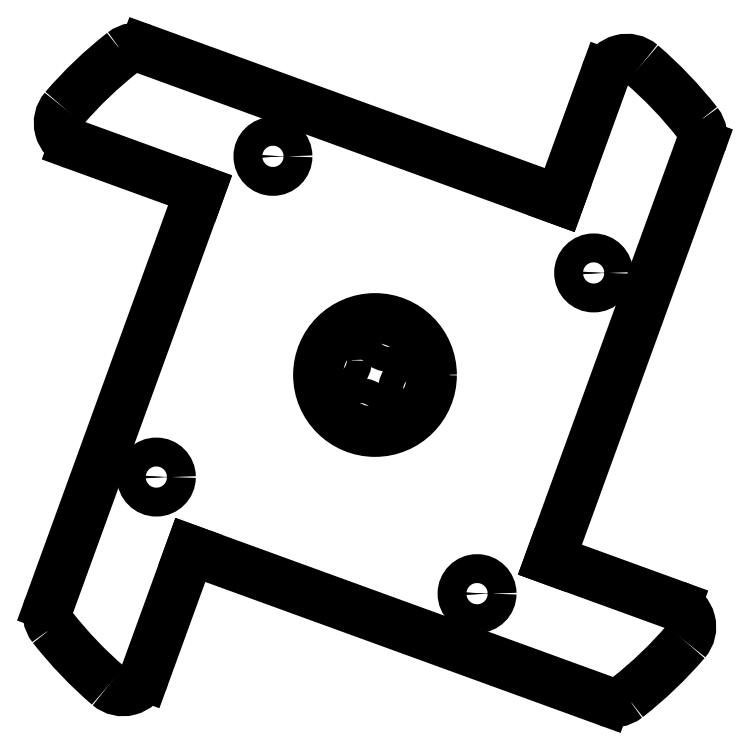
<metadata>
{"format":"dxf","ext":"dxf","renderer":"ezdxf+matplotlib","layout":"modelspace","background":"white","min_lineweight":24,"dpi":150}
</metadata>
<code>
0
SECTION
2
ENTITIES
0
ARC
8
0
10
121.2
20
34.52
30
0
40
10
50
229.4
51
340
0
LINE
8
0
10
130.6
20
31.11
30
0
11
150.8
21
86.61
31
0
0
LINE
8
0
10
150.8
20
86.61
30
0
11
333.3
21
20.25
31
0
0
ARC
8
0
10
336.8
20
29.65
30
0
40
10
50
250
51
308.1
0
ARC
8
0
10
361
20
52.78
30
0
40
10
50
319.4
51
70.02
0
LINE
8
0
10
364.4
20
62.17
30
0
11
308.9
21
82.35
31
0
0
LINE
8
0
10
308.9
20
82.35
30
0
11
375.2
21
264.9
31
0
0
ARC
8
0
10
365.8
20
268.3
30
0
40
10
50
340
51
38.06
0
ARC
8
0
10
342.7
20
292.5
30
0
40
10
50
49.35
51
160
0
LINE
8
0
10
333.3
20
295.9
30
0
11
313.1
21
240.4
31
0
0
LINE
8
0
10
313.1
20
240.4
30
0
11
130.6
21
306.8
31
0
0
ARC
8
0
10
127.2
20
297.4
30
0
40
10
50
70.02
51
128.1
0
ARC
8
0
10
103
20
274.2
30
0
40
10
50
139.4
51
250
0
LINE
8
0
10
155.1
20
244.7
30
0
11
88.7
21
62.13
31
0
0
ARC
8
0
10
98.1
20
58.72
30
0
40
10
50
160
51
218.1
0
CIRCLE
8
0
10
249.8
20
157
30
0
40
5.5
0
CIRCLE
8
0
10
238.5
20
181.4
30
0
40
5.5
0
CIRCLE
8
0
10
214.1
20
170
30
0
40
5.5
0
CIRCLE
8
0
10
225.5
20
145.7
30
0
40
5.5
0
CIRCLE
8
0
10
276.8
20
67.4
30
0
40
6.35
0
CIRCLE
8
0
10
135.9
20
118.6
30
0
40
6.35
0
CIRCLE
8
0
10
187.1
20
259.6
30
0
40
6.35
0
CIRCLE
8
0
10
328.1
20
208.4
30
0
40
6.35
0
ARC
8
0
10
232
20
163.5
30
0
40
180
50
308.1
51
319.4
0
ARC
8
0
10
232
20
163.5
30
0
40
180
50
218.1
51
229.4
0
ARC
8
0
10
232
20
163.5
30
0
40
180
50
128.1
51
139.4
0
ARC
8
0
10
232
20
163.5
30
0
40
180
50
38.06
51
49.35
0
LINE
8
0
10
99.56
20
264.8
30
0
11
155.1
21
244.7
31
0
0
CIRCLE
8
0
10
249.8
20
157
30
0
40
3.25
0
CIRCLE
8
0
10
225.5
20
145.7
30
0
40
3.25
0
CIRCLE
8
0
10
214.1
20
170
30
0
40
3.25
0
CIRCLE
8
0
10
238.5
20
181.4
30
0
40
3.25
0
CIRCLE
8
0
10
276.8
20
67.4
30
0
40
3.5
0
CIRCLE
8
0
10
135.9
20
118.6
30
0
40
3.5
0
CIRCLE
8
0
10
187.1
20
259.6
30
0
40
3.5
0
CIRCLE
8
0
10
328.1
20
208.4
30
0
40
3.5
0
CIRCLE
8
0
10
232
20
163.5
30
0
40
25
0
ENDSEC
0
EOF

</code>
